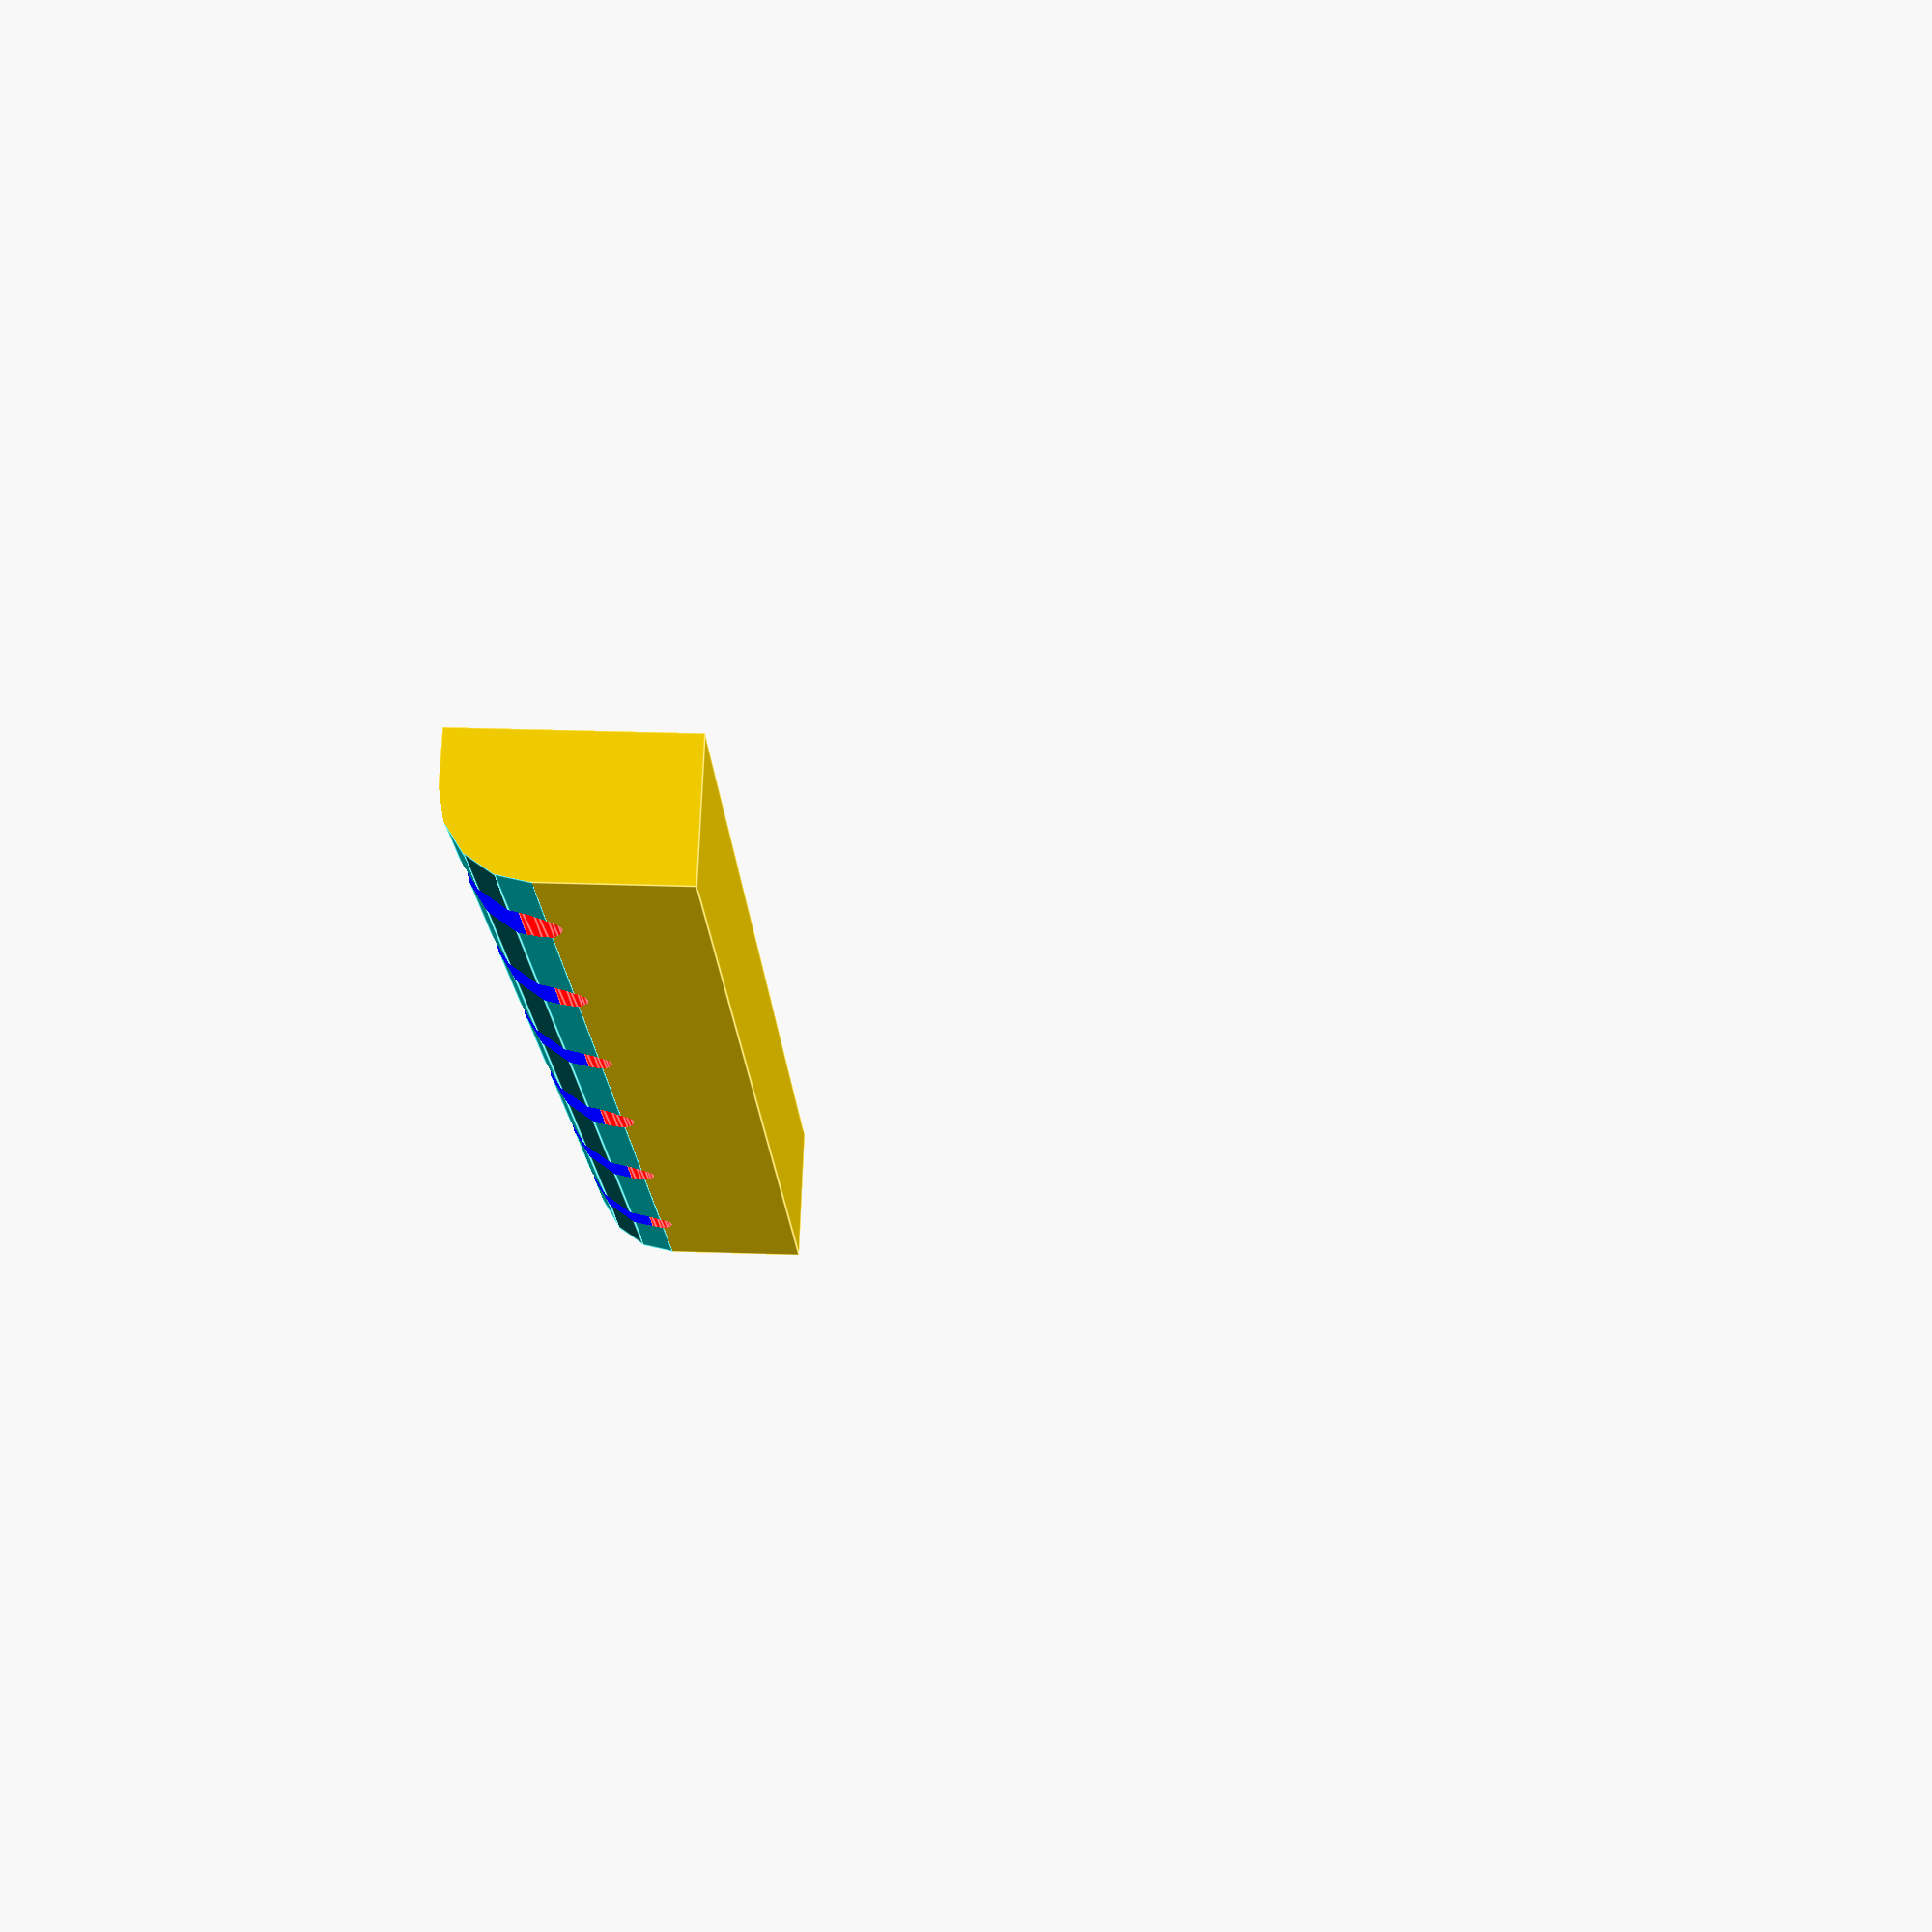
<openscad>
$e = 1e-3;
$fn = 16;
$pal = ["Gold", "Lime", "Aqua", "Blue", "Fuchsia", "Red"];

// The invocation `sum(v, i, a)` yields the sum
// of the elements of the vector `v`,
// starting from the index `i` and the accumulator value `a`.
function sum(v, i = 0, a = 0) =
  i < len(v) ? sum(v, 1 + i, a + v[i]) : a;

// The invocation `cumsum(v, i, a)` yields a vector
// of the cumulative partial sums of the elements of the vector `v`,
// starting from the index `i` and the accumulator value `a`.
function cumsum(v, i = 0, a = 0) =
  i < len(v) ? concat([a], cumsum(v, 1 + i, a + v[i])) : a;

// The invocation `hue(i)` colors its children
// with the color at the index `i`
// in the current palette `$pal`.
module hue(i) {
  color($pal[i % len($pal)])
    children();
}

// The invocation `hollow_cylinder(h, r0, r1)` produces a hollow cylinder
// with the height `h`, the inner radius `r0` and the outer radius `r1`.
// The base of the cylinder is placed at the origin and
// its height grows along the `z` axis.
module hollow_cylinder(h, r0, r1) {
  difference() {
    hue(3)
      cylinder(h, r1, r1);
    translate([0, 0, - $e])
      hue(4)
      cylinder(2 * $e + h, r0, r0);
  }
}

// The invocation `torus(r0, r1)` produces a torus
// with the toroidal radius (the distance
// from the center of mass of the torus
// to the centerline of the tube) `r0` and
// the poloidal radius (the distance
// from the centerline of the tube
// to the surface of the torus) `r1`.
// The center of mass of the torus is placed at the origin and
// the tube revolves around the `z` axis.
module torus(r0, r1) {
  translate([0, 0, - r1])
    hue(5)
    rotate_extrude()
    translate([r0, r1, 0])
    circle(r1);
}

/*
According to Strings by Mail,
Augustine Concert Blue strings have these diameters.

| I | N | Diameter
|--:|:--|:---------
| 1 | E | 0.7112
| 2 | B | 0.8128
| 3 | G | 1.016
| 4 | D | 0.7747
| 5 | A | 0.9144
| 6 | E | 1.143

## Worn Metrics

### Block

       5.3
      |--|

       ,-+ -
    - /  | | 8.7
5.4 | |  | |
    - +--+ -

### Slots

       49.9
|--------------|

lesser   greater
+--------------+ -                -
|              | | 6.8 sharp edge | 5.8 round edge
| |  |         | -                -
+-^--^---------+

|-|--|
3.8 7.2
    edge-to-edge
  ||
  1.0 hole

### Slot Curvature

      /  64
-----+.  ------------------
       `-. /  128    | 24 |
 22.5 °  o`-.  -------    | 36
             `-. /        |
               o`-. -------
*/

// Height of the nut (perpendicular to the neck).
h = 8.7;
// Depth of the nut (along the neck).
d = 5.3;
// Radius of curvature of the rounded edge.
r = h - 5.4;
// Cut depth of slots on the sharp edge.
cutdepth_worn = h - 5.8;
// We add leeway to accommodate wear.
cutdepth = h - (5.8 + 0.5);
// Width of the nut (same as the width of the neck).
w_trial = 49.9;
// The width of the printed version is 49.9 wide,
// but still seems to be 0.5 too narrow on both sides.
// We add leeway to correct for this.
w = 49.9 + 1.1;
// Distances of the first and last slots from the edges.
// bi = 3.8;
// Distance between slots.
di = 7.2;
// String widths from highest to lowest string.
sds = [0.7112, 0.8128, 1.016, 0.7747, 0.9144, 1.143];
// Wiggle room.
dwiggle = 0.1;
// Slot widths from highest to lowest string.
dds = [for (d = sds) dwiggle + d];
ads = cumsum(dds);
// Number of slots.
nslot = len(dds);
// Distances of the first and last slots from the edges.
bi = (w - ads[nslot] - di * (nslot - 1)) / 2;
echo(bi = bi);
assert(bi >= 0, "Slots are wider than they should be!");
// Angle at which the lowest and highest strings turn to the tuner.
alpha0 = atan2(24, 64);
// Angle at which the two middle strings turn to the tuner.
alpha1 = atan2(36, 128);
// Maximum angle at which the strings turn to the tuner.
alpha = max([alpha0, alpha1]);
echo(alpha = alpha);
assert(alpha < 90, "Slots turn more than they should!");
// Radius of curvature of the bottom of each slot.
rc = d / sin(alpha);

module bulk() {
  hue(0)
    cube([d, w, h]);
}

module removed_quad() {
  hue(1)
    translate([0, - $e, 0])
    cube([$e + r, 2 * $e + w, $e + r]);
}

module round_shaping() {
  hue(2)
    translate([0, - 2 * $e, 0])
    rotate([- 90, 0, 0])
    cylinder(4 * $e + w, r, r);
}

module cut_out() {
  translate([- r, 0, - r])
    difference() {
      removed_quad();
      round_shaping();
    }
}

module uncut_diamond() {
  difference() {
    bulk();
    translate([d, 0, h])
      cut_out();
  }
}

module cutting_plane(i) {
  let (d = dds[i])
    translate([0, 0, h - rc + d])
    // This rotation is here just to accommodate low values of `$fn`.
    rotate([0, 180 / $fn, 0])
    rotate([90, 0, 0]) {
      translate([0, 0, - d])
        hollow_cylinder(2 * d, rc, h + rc);
      torus(rc, d);
    }
}

difference () {
  uncut_diamond();
  for (i = [0 : nslot - 1])
    translate([0, bi + di * i + ads[i] + dds[i] / 2, - cutdepth])
    cutting_plane(i);
}

</openscad>
<views>
elev=149.0 azim=222.0 roll=87.2 proj=p view=edges
</views>
